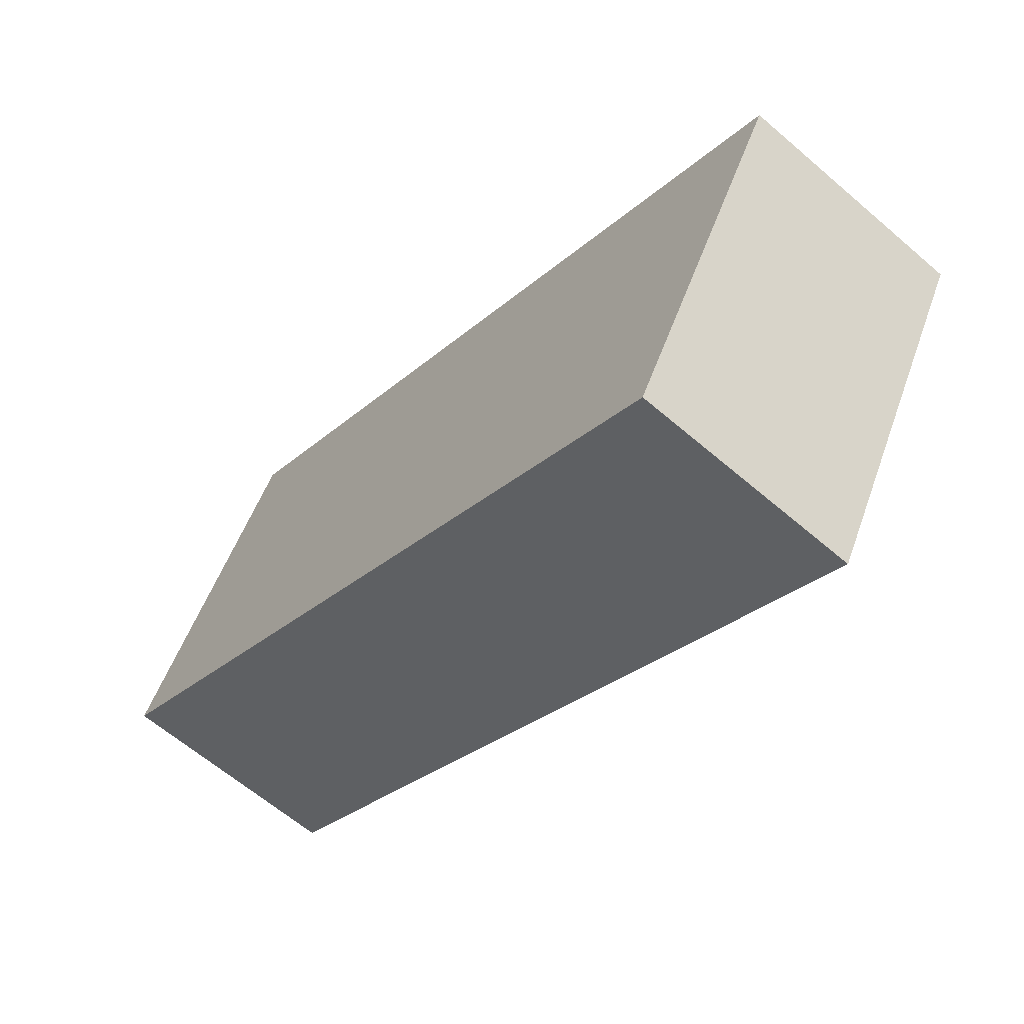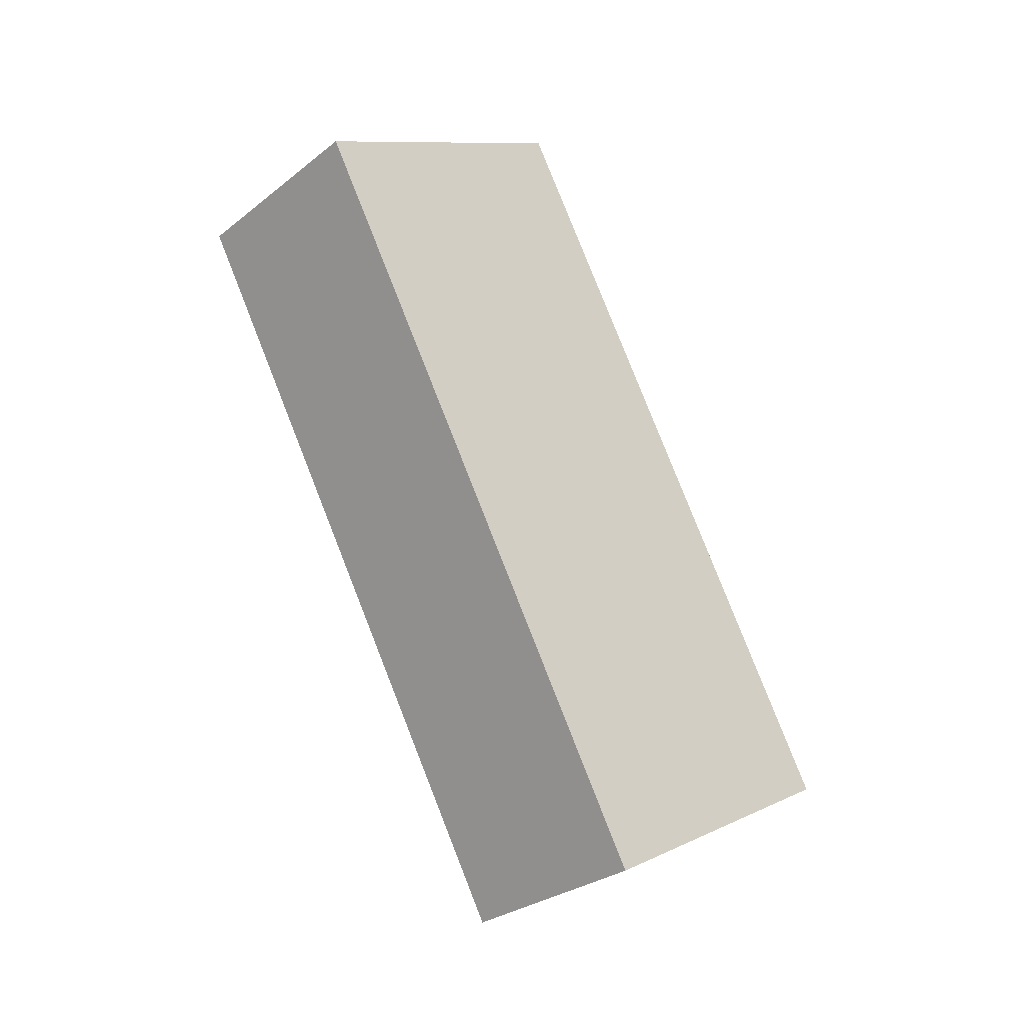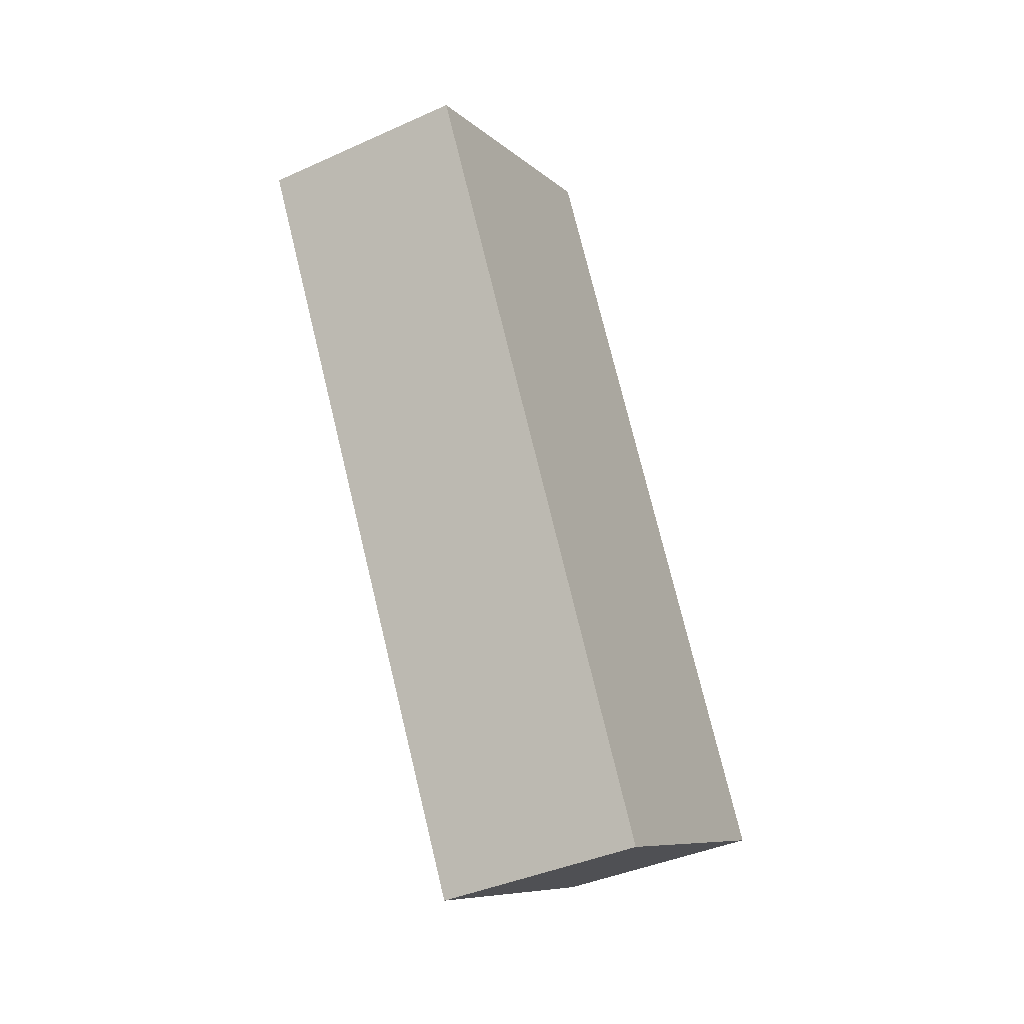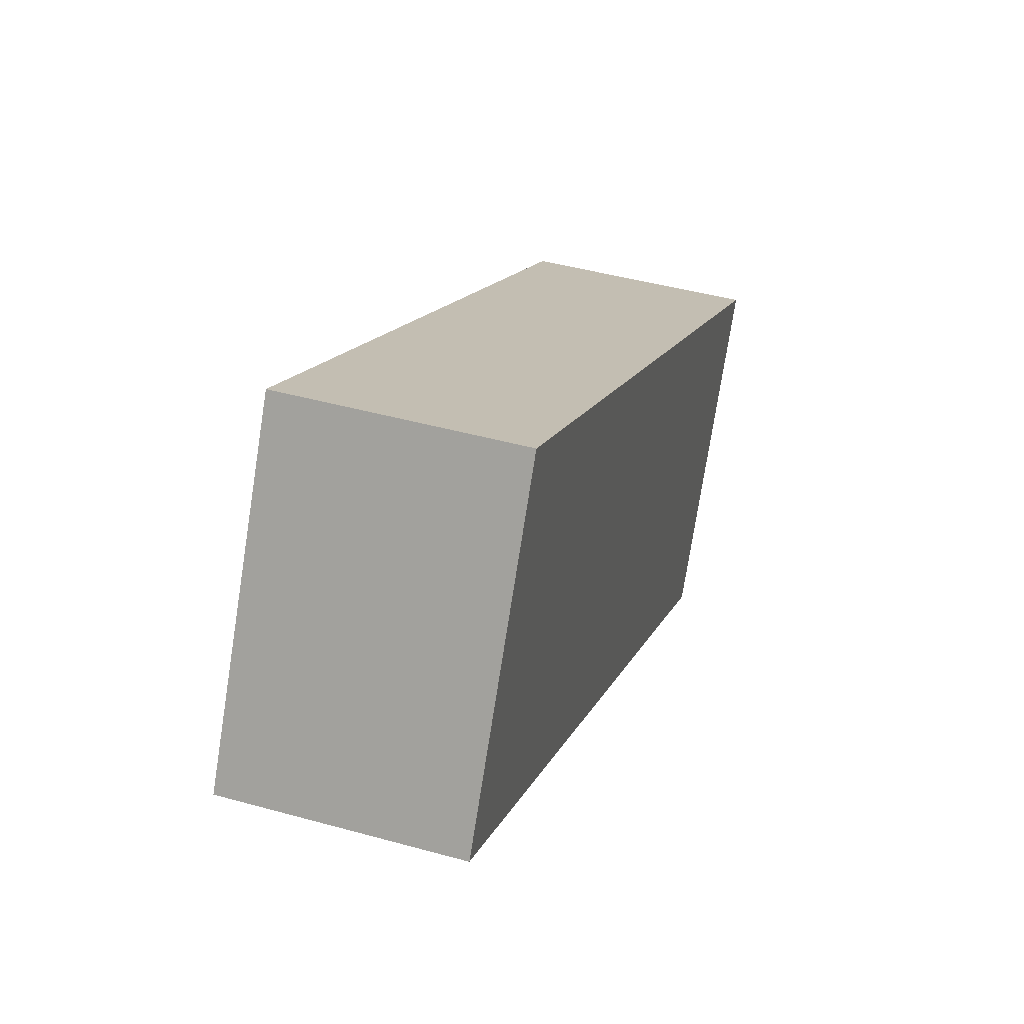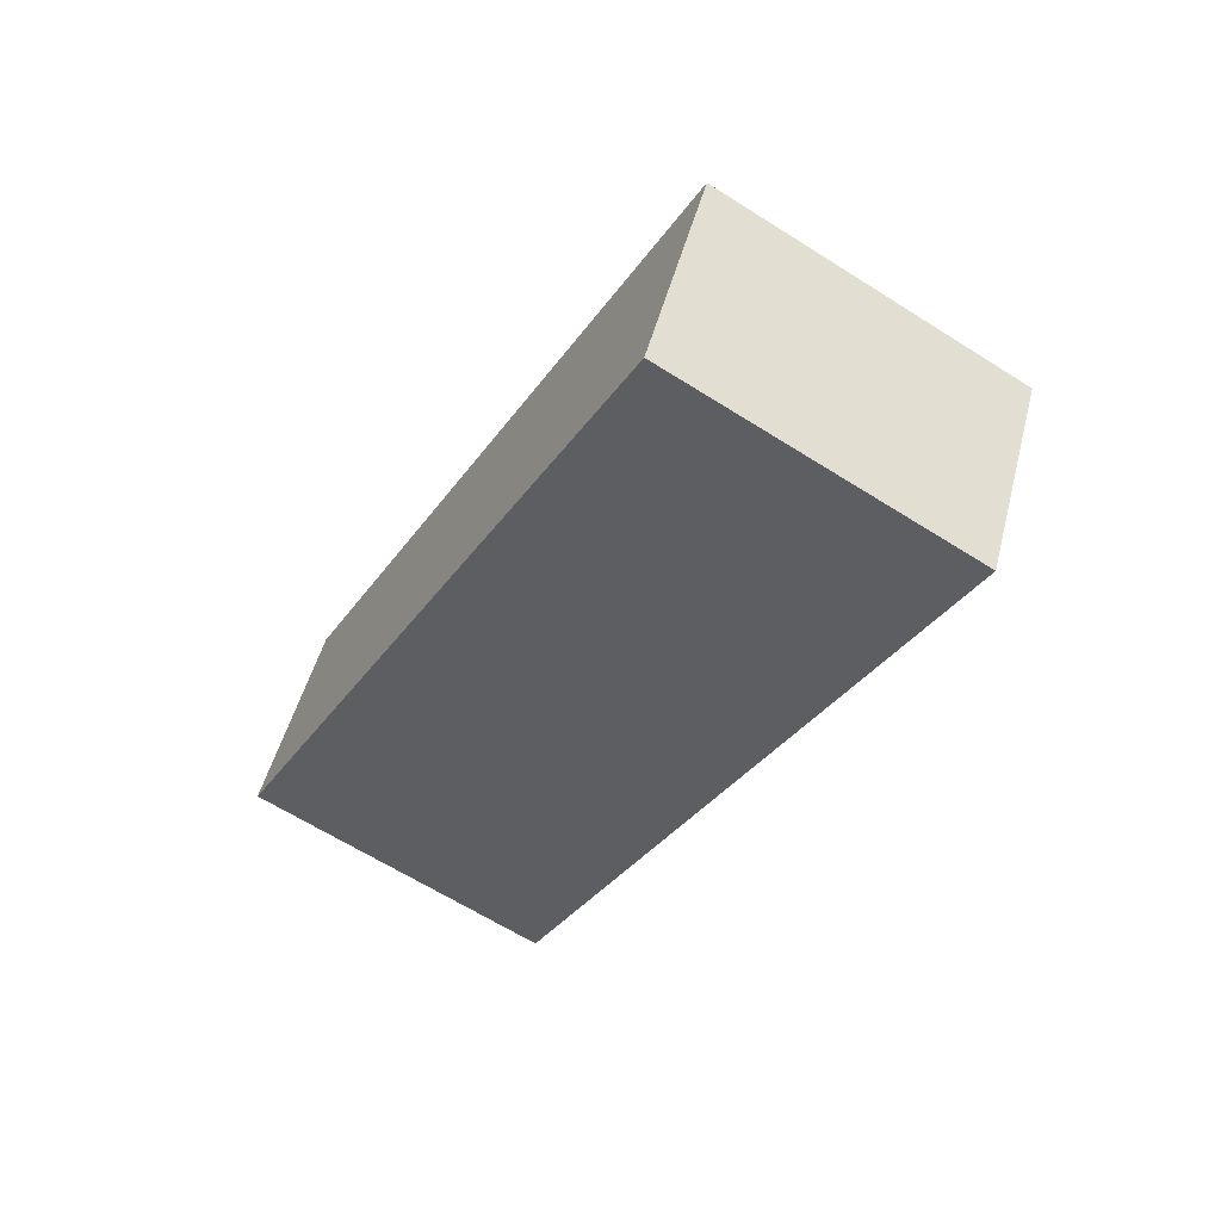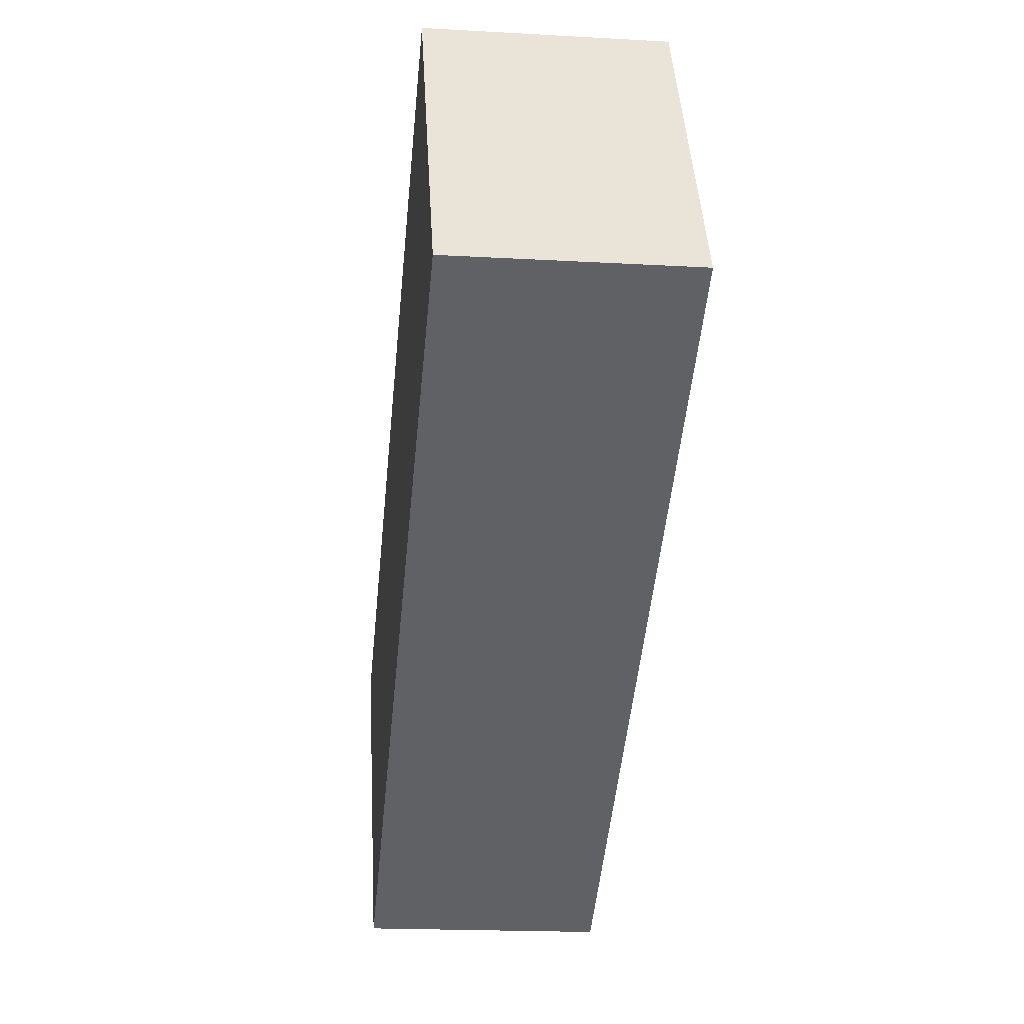
<metadata>
{"format":"obj","ext":"obj","renderer":"f3d","projection":"perspective","resolution":1024,"background":"white","views":[{"elev":-62.6,"azim":138.9,"up":"+Y"},{"elev":-30.1,"azim":-131.8,"up":"+Z"},{"elev":-41.1,"azim":-151.4,"up":"+Z"},{"elev":43.9,"azim":18.1,"up":"+Y"},{"elev":49.5,"azim":104.4,"up":"+Z"},{"elev":-18.8,"azim":-6.2,"up":"+Y"}]}
</metadata>
<code>
v -0.322 2.119 11.62
v 0.322 2.119 11.62
v -0.322 2.99 11.13
v 0.322 2.99 11.13
v -0.322 1.794 9.013
v 0.322 1.794 9.013
v -0.322 0.9238 9.505
v 0.322 0.9238 9.505
f 1 2 3
f 3 2 4
f 3 4 5
f 5 4 6
f 5 6 7
f 7 6 8
f 7 8 1
f 1 8 2
f 2 8 4
f 4 8 6
f 7 1 5
f 5 1 3

</code>
